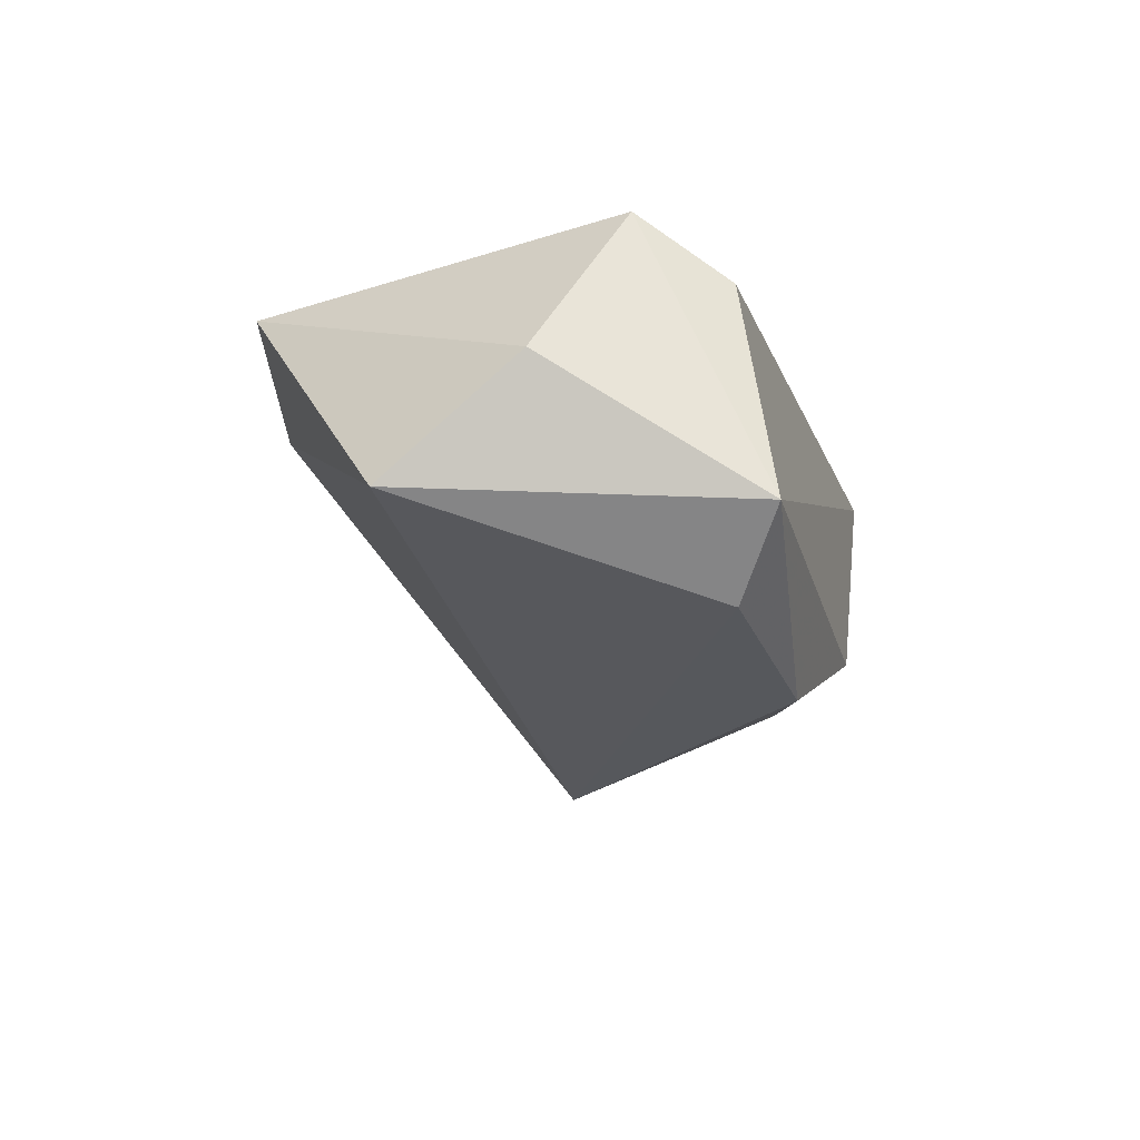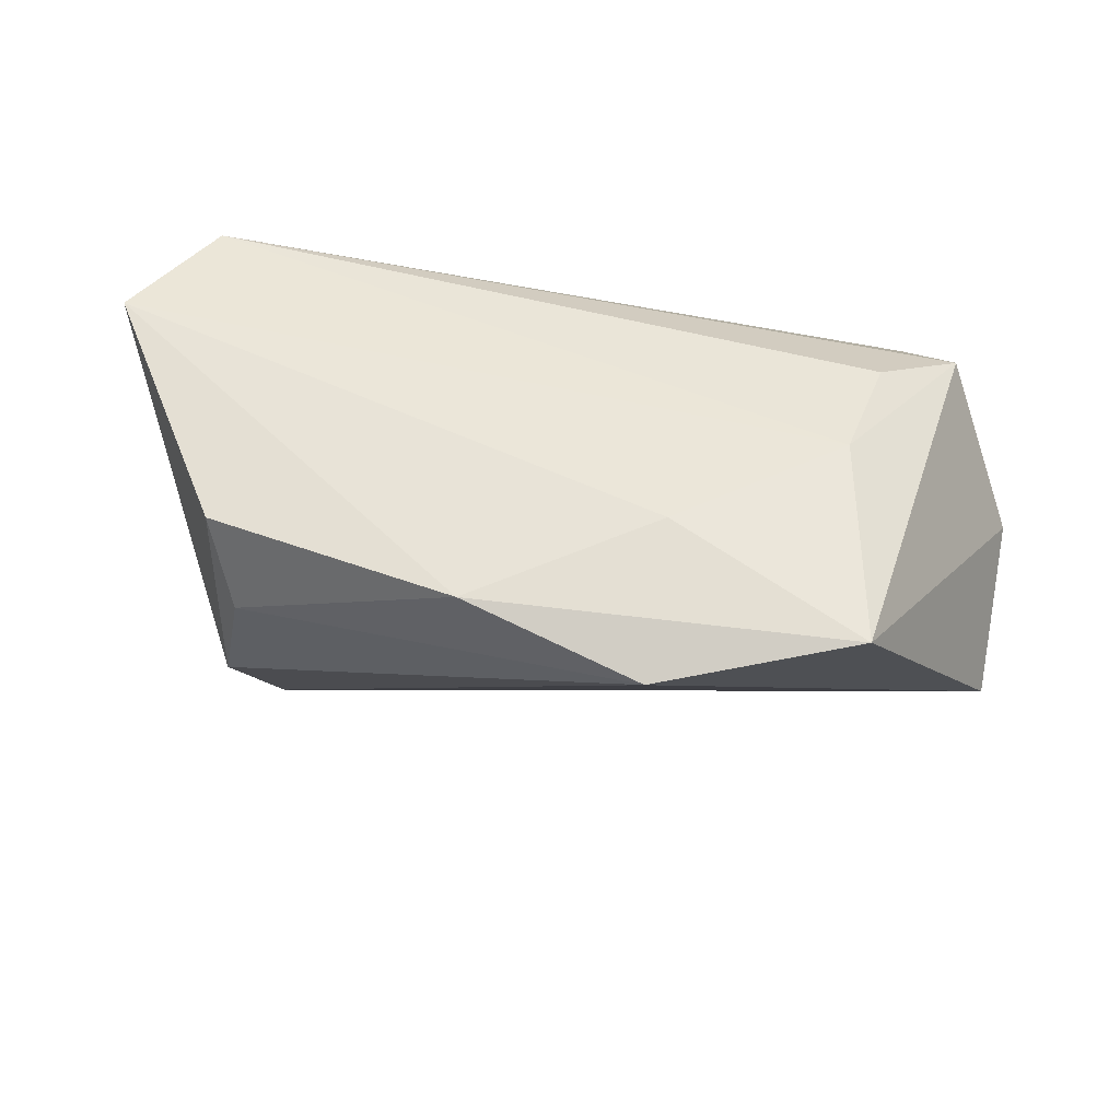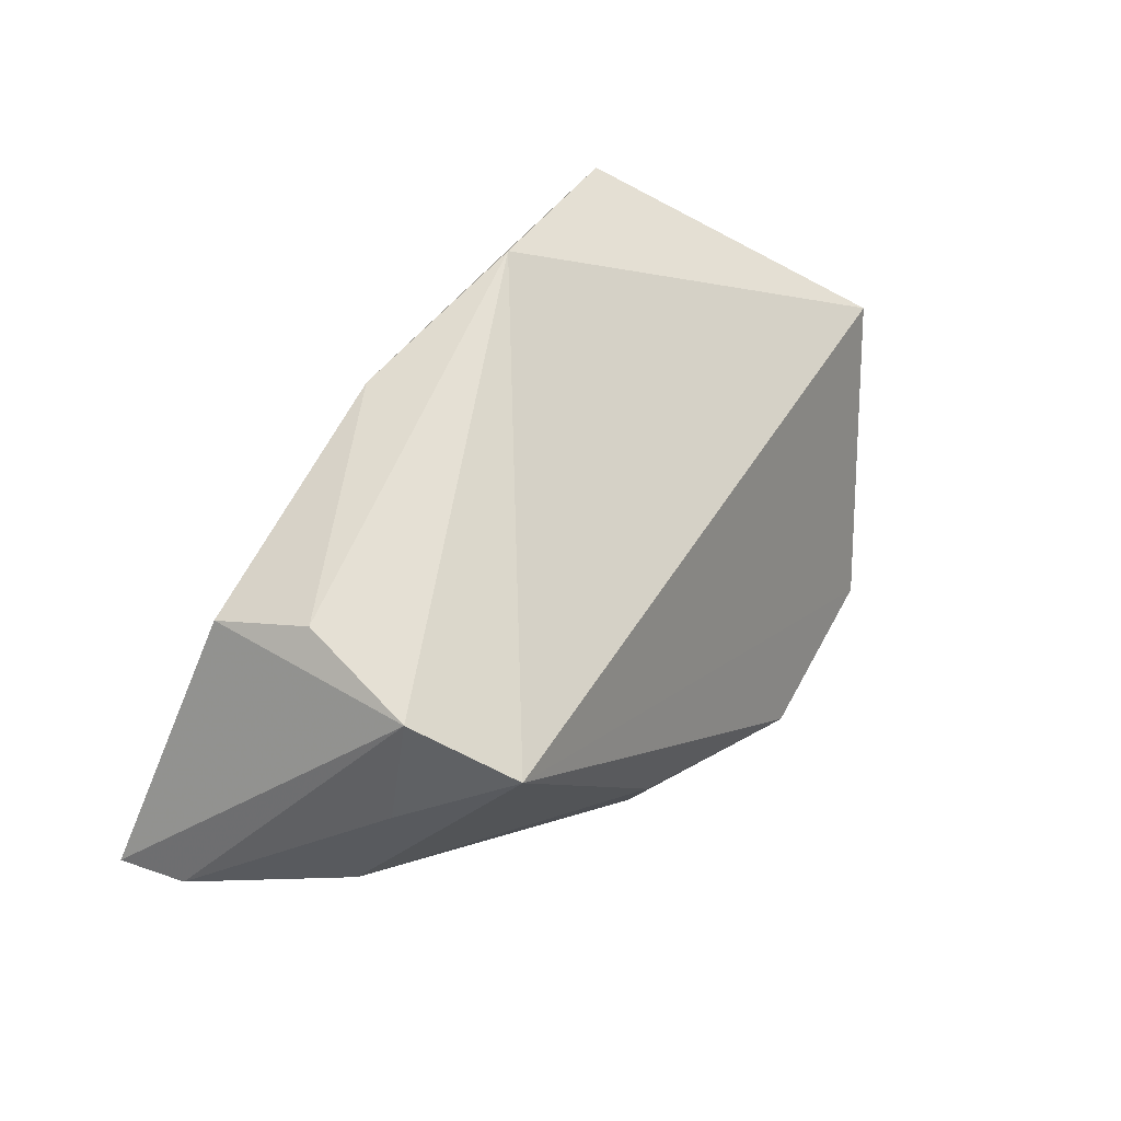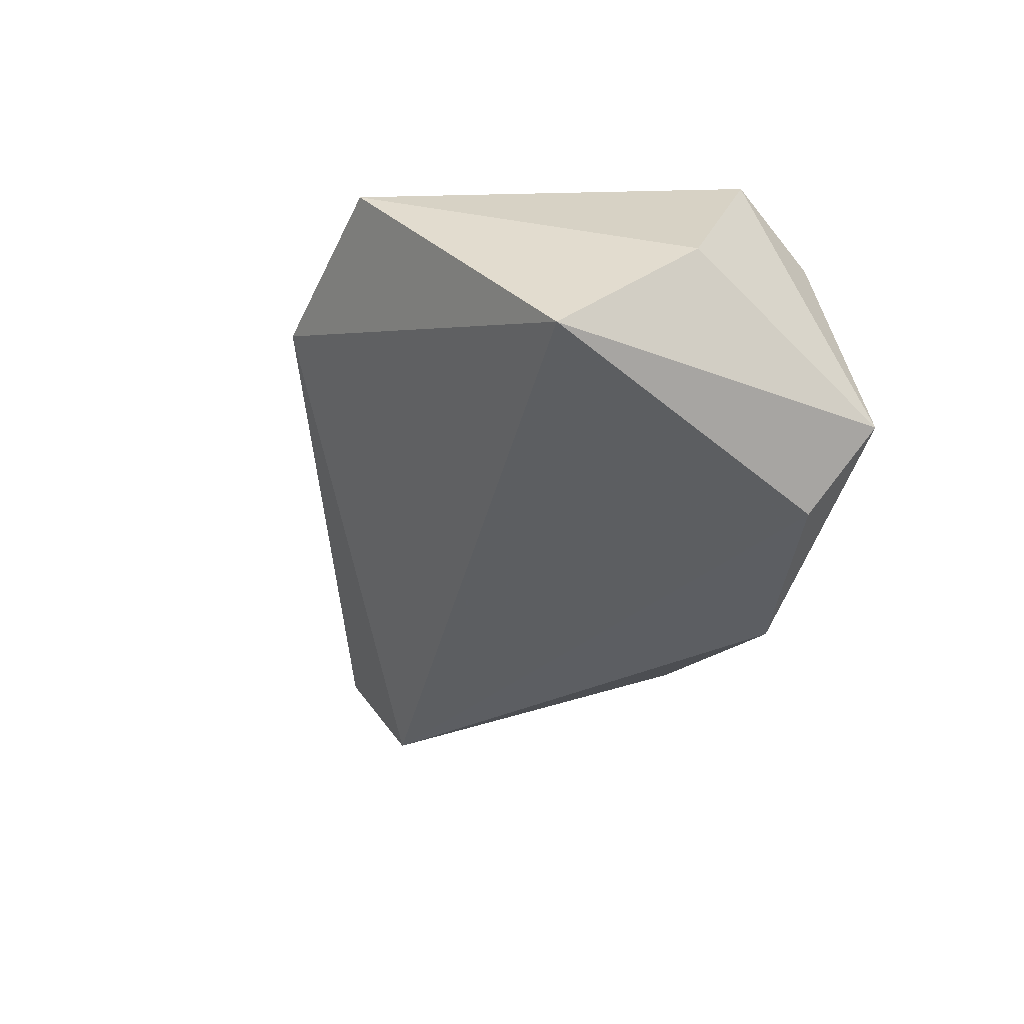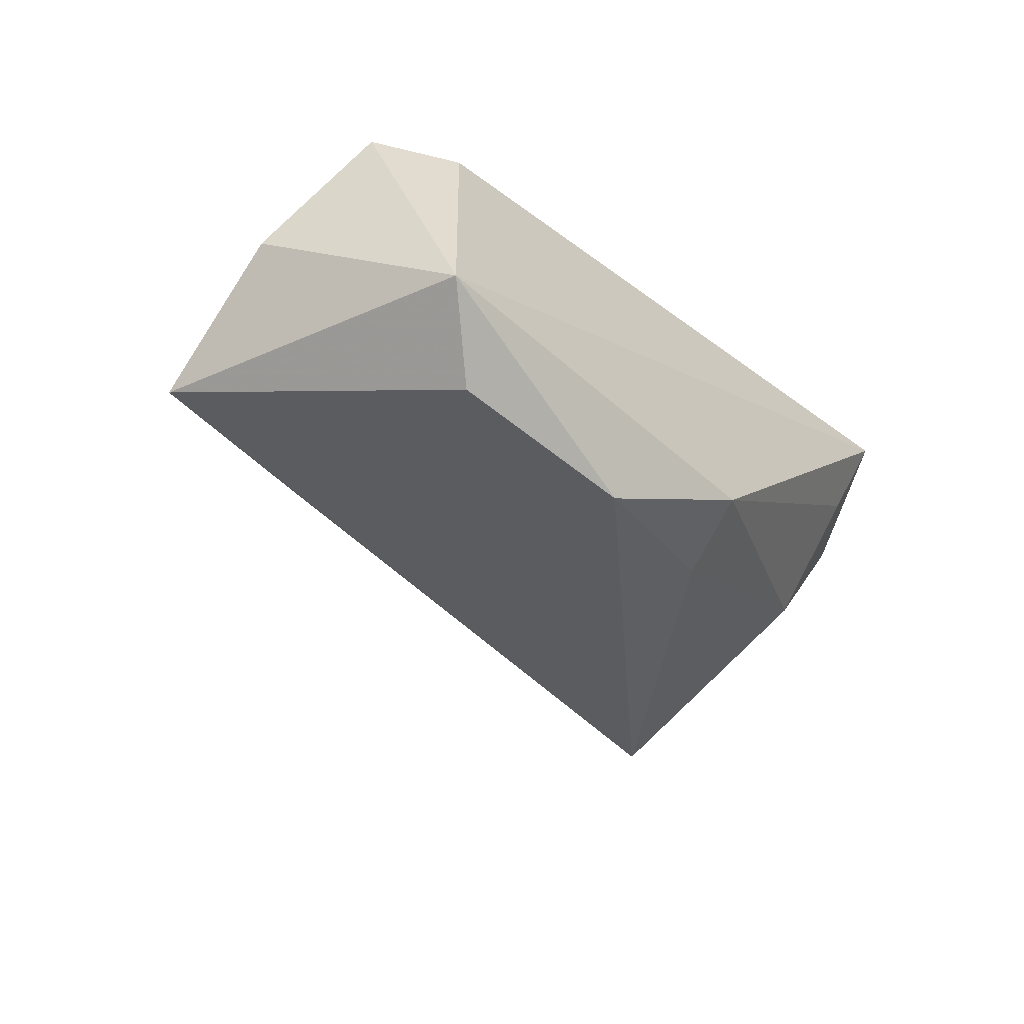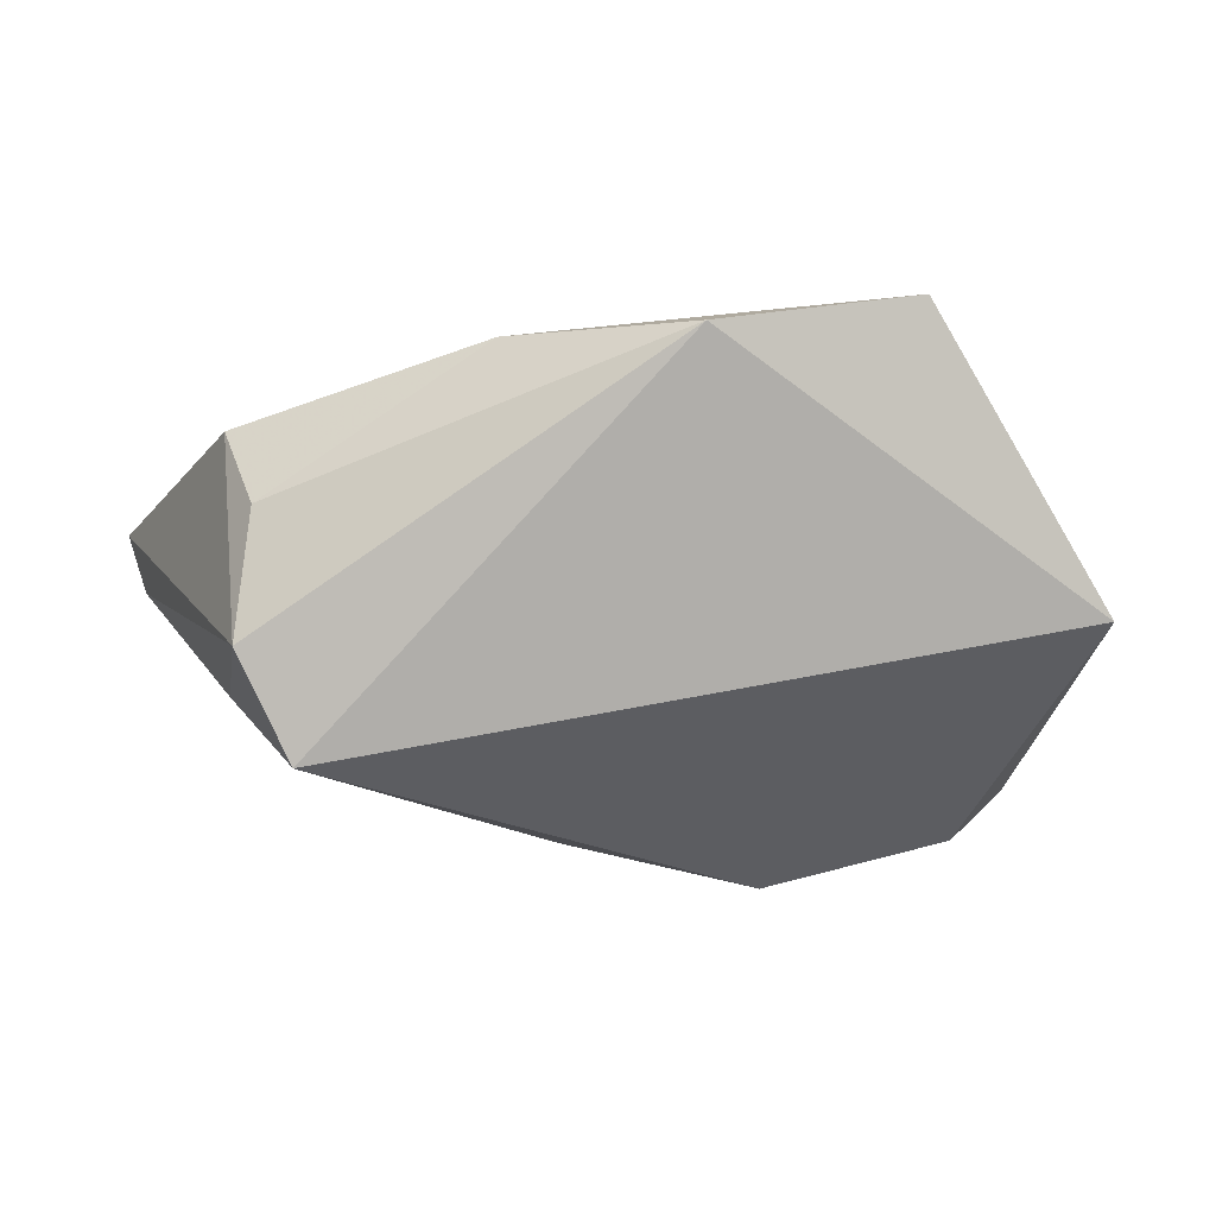
<metadata>
{"format":"obj","ext":"obj","renderer":"f3d","projection":"perspective","resolution":1024,"background":"white","views":[{"elev":-22.3,"azim":-76.1,"up":"+Z"},{"elev":46.1,"azim":-175.3,"up":"+Z"},{"elev":47.2,"azim":123.8,"up":"+Y"},{"elev":-34.7,"azim":-103.0,"up":"+Z"},{"elev":-40.7,"azim":-48.6,"up":"+Z"},{"elev":63.5,"azim":173.3,"up":"+Y"}]}
</metadata>
<code>
v -0.01059 0.02197 0.02107
v 0.01193 -0.01903 -0.02333
v 0.008412 -0.02883 -0.01862
v -0.0551 -0.003931 -0.003082
v -0.01252 -0.02524 -0.02996
v 0.04551 0.02134 0.01581
v -0.03625 -0.006023 0.02124
v -0.05314 0.01353 -0.01645
v -0.04663 -0.01364 0.01697
v -0.03684 -0.02261 -0.02734
v -0.03486 0.0353 0.01592
v -0.009125 0.04049 0.01204
v 0.01342 0.03327 0.01721
v 0.04834 -0.01051 -0.004439
v 0.04254 0.02506 0.003858
v -0.04566 -0.02883 -0.01927
v -0.0321 0.008294 0.02166
v 0.04956 -0.02149 0.01127
v 0.04589 0.0215 -0.01172
v 0.06021 -0.01147 0.01324
v 0.05209 -0.02647 0.02166
v -0.04067 -0.02407 0.009666
v 0.04079 0.0145 -0.02402
v 0.04824 0.006297 -0.01072
v 0.06214 -0.01129 0.02166
f 9 11 4
f 4 11 8
f 11 9 17
f 25 17 21
f 16 9 4
f 4 8 16
f 12 8 11
f 23 8 12
f 24 14 23
f 5 23 2
f 23 14 2
f 1 17 25
f 11 17 1
f 25 21 20
f 14 24 20
f 7 17 9
f 9 21 7
f 7 21 17
f 5 16 10
f 10 16 8
f 10 23 5
f 10 8 23
f 3 16 5
f 21 16 3
f 5 2 3
f 3 2 14
f 22 21 9
f 9 16 22
f 22 16 21
f 23 12 19
f 19 24 23
f 19 20 24
f 19 6 25
f 25 20 19
f 25 6 13
f 13 1 25
f 13 12 11
f 11 1 13
f 18 3 14
f 21 3 18
f 14 20 18
f 18 20 21
f 15 19 12
f 12 13 15
f 6 19 15
f 15 13 6

</code>
